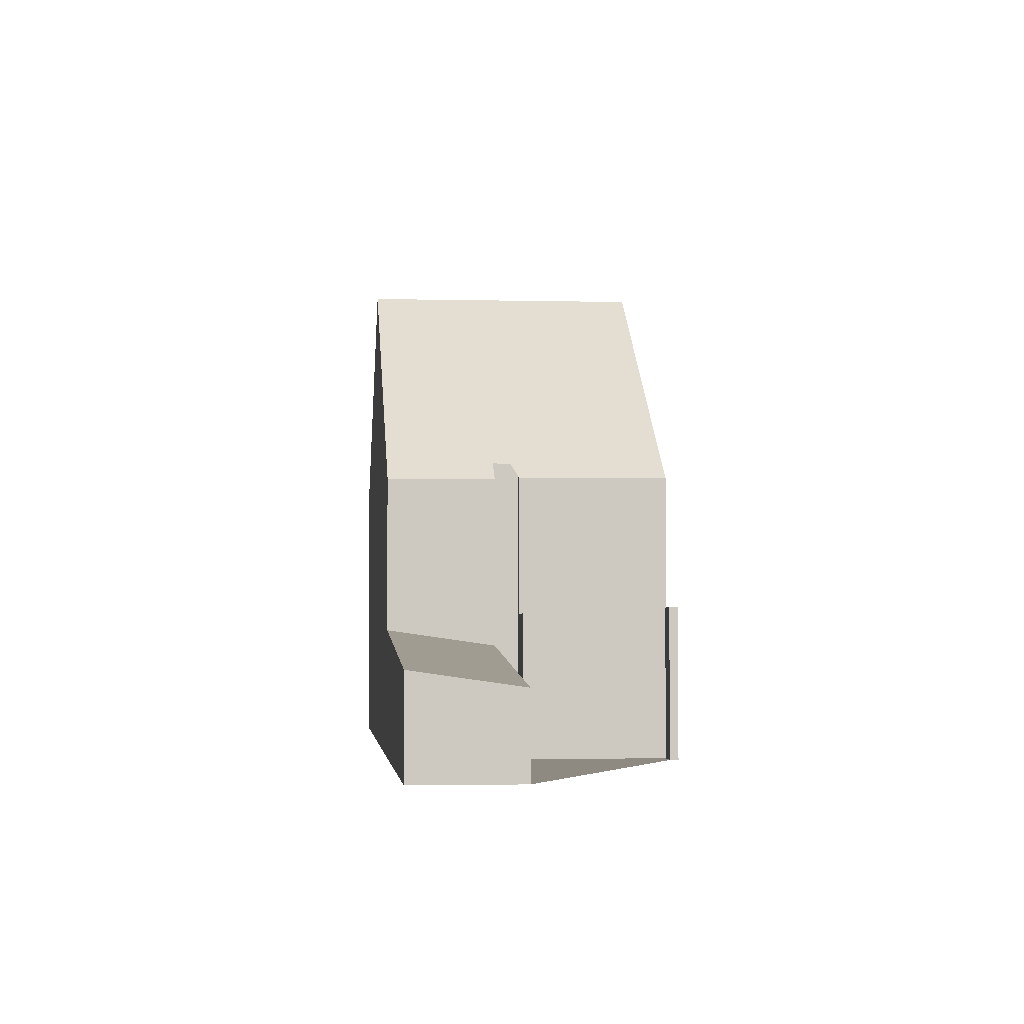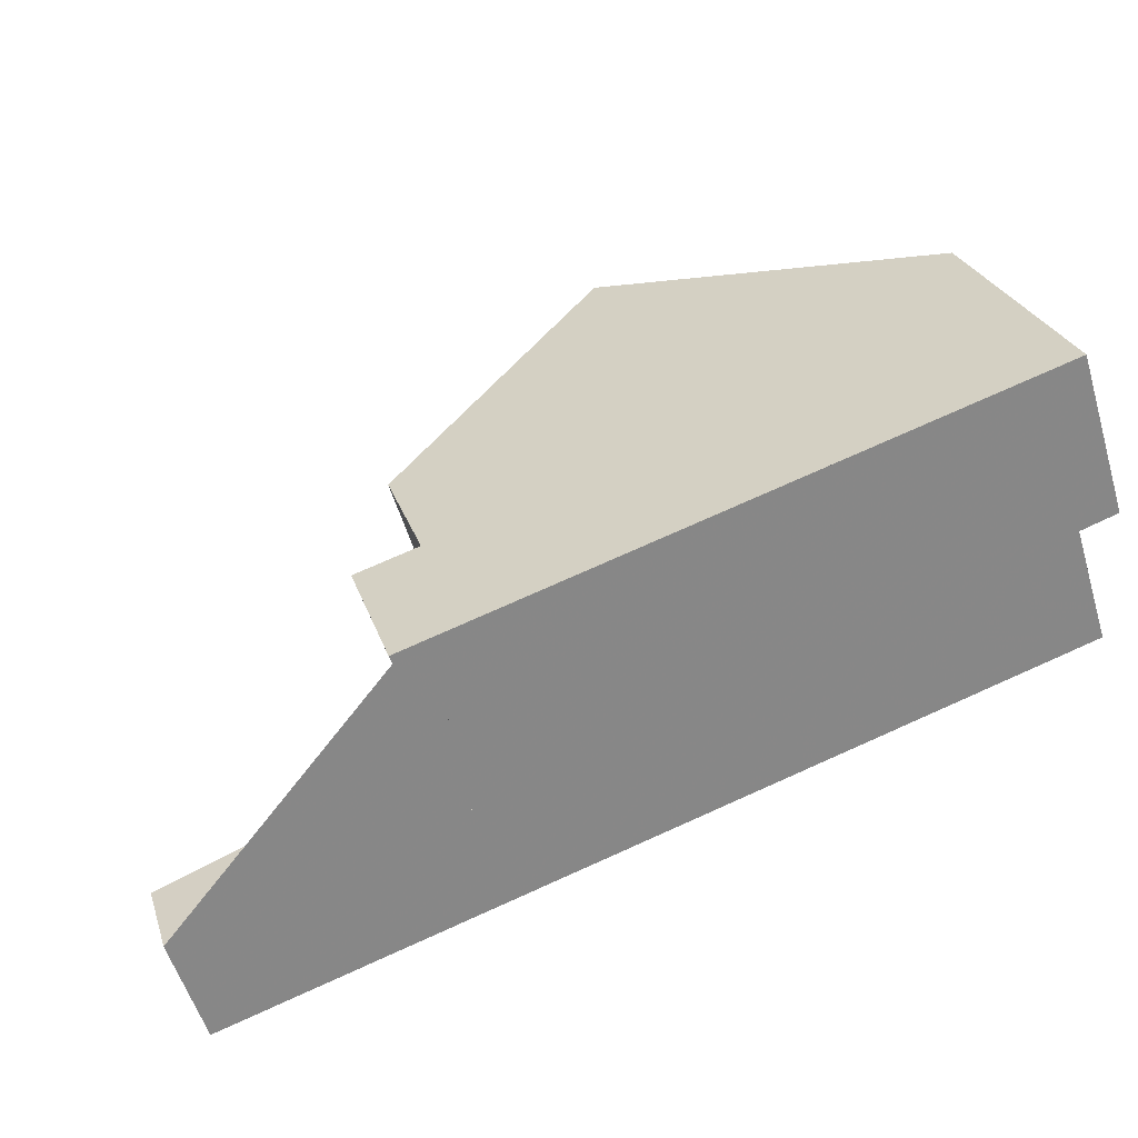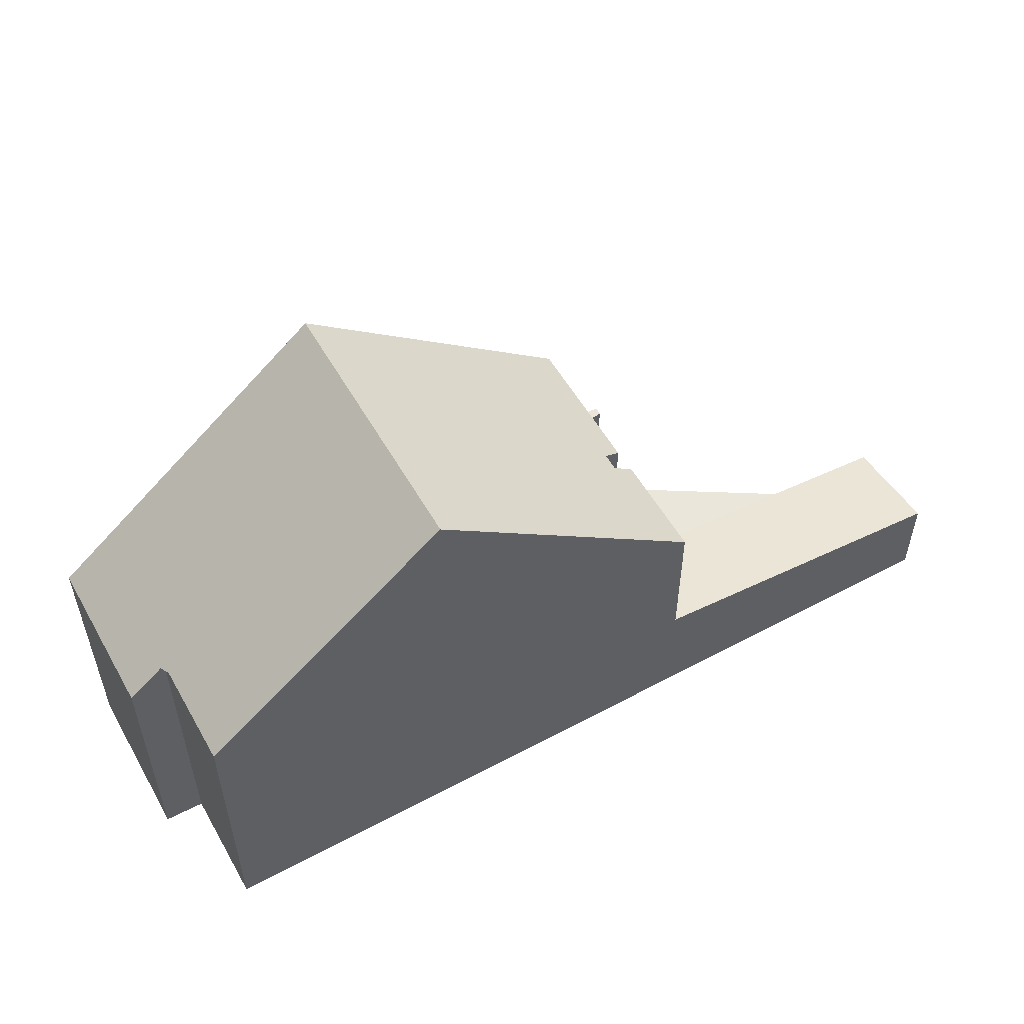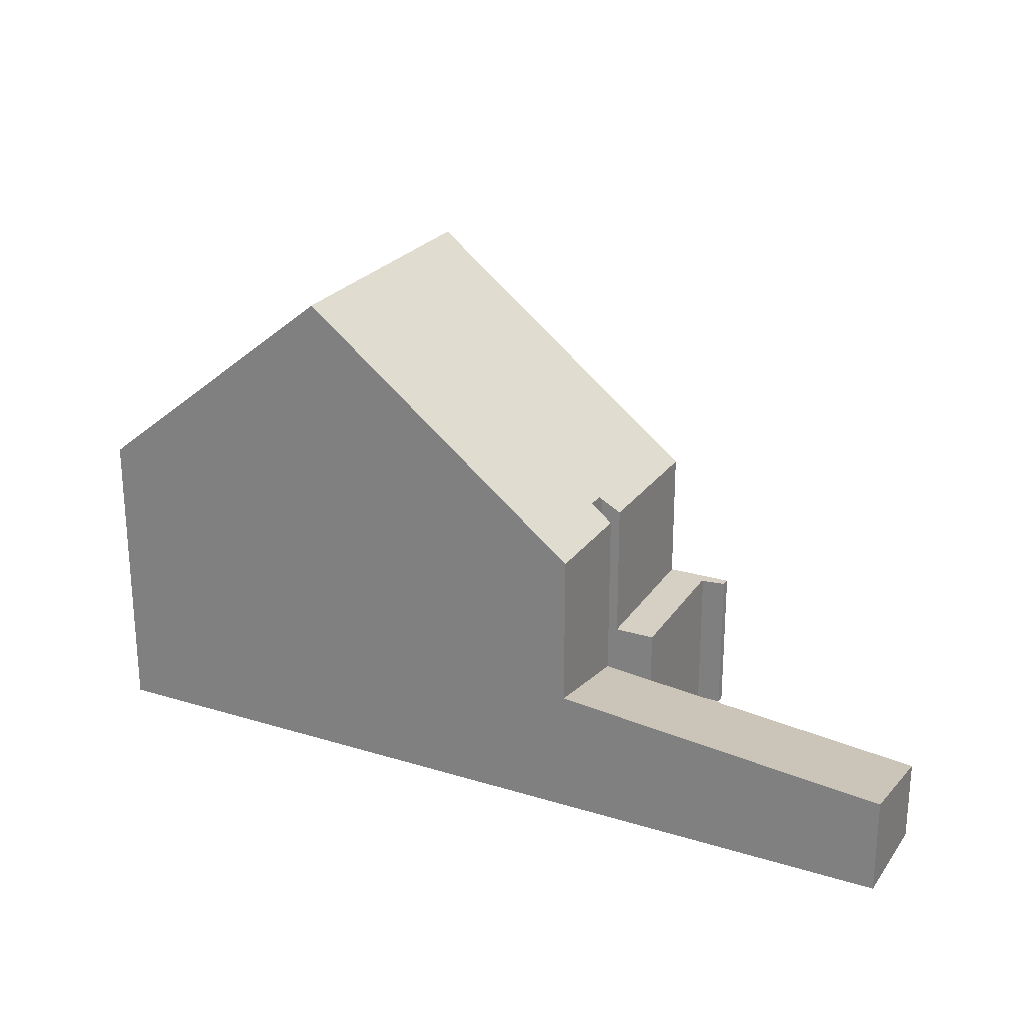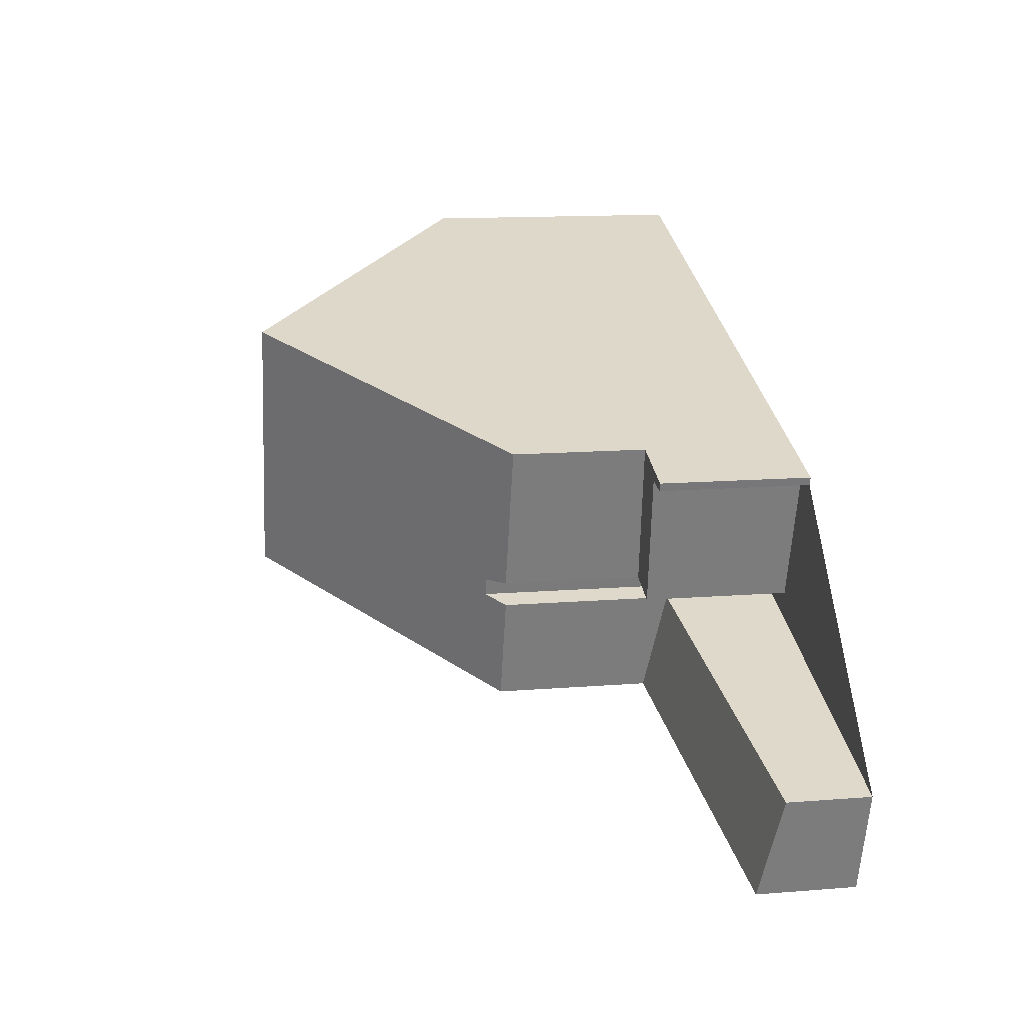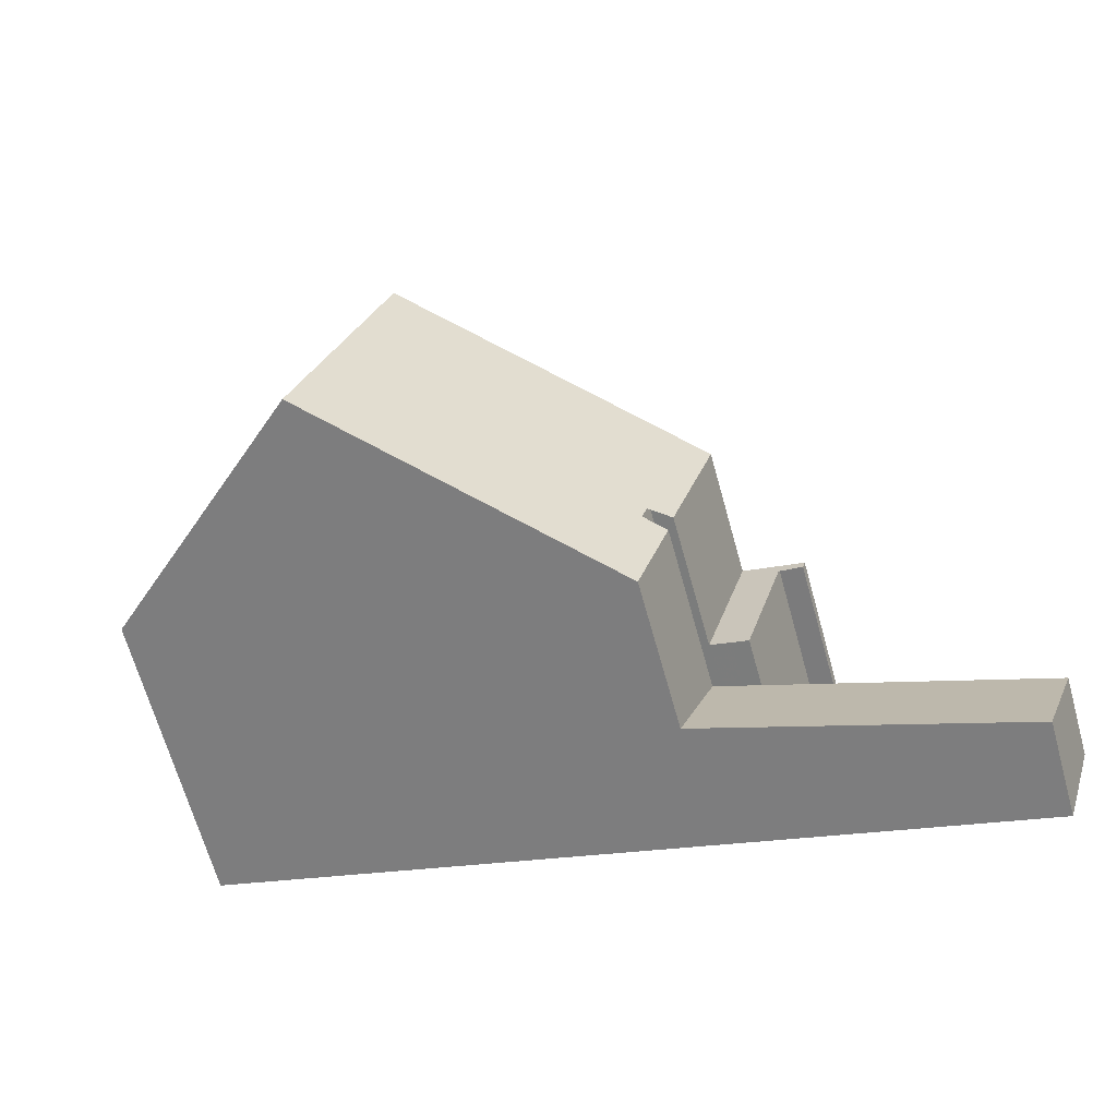
<metadata>
{"format":"obj","ext":"obj","renderer":"f3d","projection":"perspective","resolution":1024,"background":"white","views":[{"elev":-2.8,"azim":66.5,"up":"+Z"},{"elev":27.3,"azim":163.4,"up":"+Y"},{"elev":54.8,"azim":-47.1,"up":"+Z"},{"elev":24.5,"azim":9.2,"up":"+Z"},{"elev":13.6,"azim":79.8,"up":"+Y"},{"elev":-67.8,"azim":15.7,"up":"+Y"}]}
</metadata>
<code>
v -880.1 -1036 5.745
v -880.2 -1036 5.748
v -890.4 -1035 5.804
v -889.7 -1033 5.809
v -890.5 -1033 5.181
v -889.5 -1030 5.189
v -873.6 -1038 1.572
v -874.3 -1040 1.869
v -877.6 -1034 2.906
v -877.6 -1034 2.899
v -878.1 -1034 2.896
v -878.9 -1036 2.782
v -885.7 -1037 9.765
v -884 -1032 9.78
v -881.7 -1032 7.847
v -883.3 -1038 7.738
v -884 -1032 9.78
v -885.7 -1037 9.765
v -875.4 -1038 1.741
v -876.5 -1040 2.078
v -878.8 -1033 5.446
v -879.7 -1036 5.436
v -879.8 -1037 5.412
v -880.5 -1038 5.405
v -888.8 -1030 5.747
v -889.8 -1033 5.74
v -888.8 -1030 5.747
v -884 -1032 9.78
v -889.5 -1030 5.189
v -887.6 -1030 6.742
v -887.6 -1030 6.742
v -889.3 -1036 6.73
v -885.7 -1037 9.765
v -889.3 -1036 6.73
v -890.4 -1035 5.804
v -884.2 -1032 9.779
v -887.8 -1031 6.741
v -889 -1031 5.746
v -880.5 -1038 2.457
v -879.8 -1037 2.156
v -886.2 -1031 7.97
v -886.2 -1031 7.969
v -886.3 -1031 7.961
v -887.9 -1036 7.867
v -888 -1036 7.866
v -878.8 -1033 2.896
v -879.7 -1036 2.777
v -879.8 -1037 2.757
v -880.5 -1038 2.671
v -878.8 -1033 2.895
v -878.8 -1033 5.446
v -884 -1032 9.78
v -881.7 -1032 7.847
v -877.6 -1034 2.905
v -879.3 -1036 2.78
v -878.4 -1033 2.899
v -879.4 -1037 2.118
v -880.1 -1039 2.419
v -878.4 -1033 2.899
v -880.5 -1038 5.427
v -879.9 -1036 5.434
v -879.7 -1036 5.436
v -878.8 -1033 5.446
v -879.7 -1036 2.777
v -878.8 -1033 2.895
v -878.8 -1033 5.446
v -878.8 -1033 2.896
v -881.9 -1038 6.61
v -880.2 -1033 6.629
v -880.2 -1033 6.629
v -880.5 -1038 5.405
v -880.5 -1038 2.672
v -885.7 -1037 9.765
v -883.3 -1038 7.739
v -881.9 -1038 6.61
v -880.5 -1038 5.427
v -876.5 -1040 2.085
v -880.1 -1039 2.417
v -880.5 -1038 2.454
v -879 -1034 5.444
v -879 -1034 2.876
v -884.2 -1032 9.779
v -881.8 -1033 7.838
v -880.4 -1033 6.627
v -879 -1034 5.444
v -879 -1034 2.876
v -878.5 -1034 2.879
v -878.2 -1034 2.881
v -889.6 -1030 5.188
v -889.1 -1030 5.541
v -889.2 -1030 5.54
v -889.1 -1030 5.541
v -890 -1033 5.533
v -878.9 -1034 5.445
v -878.9 -1034 2.885
v -889.1 -1030 5.54
v -889.5 -1030 5.189
v -884.1 -1032 9.78
v -887.7 -1031 6.741
v -888.9 -1030 5.746
v -886.3 -1031 7.965
v -884.1 -1032 9.78
v -881.8 -1033 7.842
v -880.3 -1033 6.628
v -878.9 -1034 5.445
v -878.9 -1034 2.885
v -878.5 -1034 2.888
v -878.1 -1034 2.891
v -880.5 -1038 5.405
v -879.8 -1037 5.412
v -880.5 -1038 2.454
v -880.5 -1038 2.457
v -880.5 -1038 5.405
v -878.8 -1033 2.896
v -878.8 -1033 2.896
v -879.8 -1037 2.156
v -879.7 -1036 2.777
v -878.9 -1034 2.876
v -878.9 -1034 2.885
v -879.9 -1037 2.744
v -879.9 -1037 5.411
v -885.2 -1035 9.77
v -882.8 -1036 7.774
v -881.4 -1036 6.616
v -879.9 -1037 5.411
v -879.9 -1037 5.433
v -879.5 -1037 2.162
v -875.6 -1038 1.788
v -879.9 -1037 2.2
v -879.9 -1037 2.2
v -873.7 -1039 1.613
v -888.8 -1034 6.734
v -887.4 -1034 7.9
v -889.9 -1034 5.808
v -885.2 -1035 9.77
v -885.1 -1035 9.771
v -882.7 -1036 7.779
v -881.3 -1036 6.617
v -879.8 -1037 5.412
v -879.9 -1037 5.434
v -875.4 -1038 1.749
v -879.4 -1037 2.126
v -879.8 -1037 2.163
v -879.8 -1037 2.755
v -879.8 -1037 2.163
v -873.6 -1039 1.58
v -887.3 -1034 7.905
v -888.7 -1034 6.735
v -889.8 -1033 5.808
v -879.8 -1037 5.412
v -885.1 -1035 9.771
v -873.8 -1039 1.618
v -874.3 -1040 1.875
v -873.7 -1038 1.578
v -873.7 -1039 1.585
v -880.2 -1036 5.748
v -880.1 -1036 5.745
v -880.1 -1036 0
v -880.2 -1036 0
v -879.9 -1036 5.434
v -880.2 -1036 5.748
v -880.2 -1036 0
v -879.9 -1036 0
v -890.4 -1035 5.804
v -890.4 -1035 5.804
v -890.4 -1035 0
v -890.4 -1035 0
v -889.8 -1033 5.74
v -889.7 -1033 5.809
v -889.7 -1033 0
v -889.8 -1033 0
v -889.6 -1030 5.188
v -890.5 -1033 5.181
v -890.5 -1033 0
v -889.6 -1030 0
v -889.1 -1030 5.541
v -889.5 -1030 5.189
v -889.5 -1030 0
v -889.1 -1030 0
v -873.6 -1039 1.58
v -873.6 -1038 1.572
v -873.6 -1038 0
v -873.6 -1039 0
v -874.3 -1040 1.875
v -874.3 -1040 1.869
v -874.3 -1040 0
v -874.3 -1040 0
v -877.6 -1034 2.905
v -877.6 -1034 2.906
v -877.6 -1034 -4.441e-16
v -877.6 -1034 -4.441e-16
v -878.1 -1034 2.896
v -877.6 -1034 2.899
v -877.6 -1034 0
v -878.1 -1034 -4.441e-16
v -878.1 -1034 2.891
v -878.1 -1034 2.896
v -878.1 -1034 -4.441e-16
v -878.1 -1034 0
v -879.3 -1036 2.78
v -878.9 -1036 2.782
v -878.9 -1036 0
v -879.3 -1036 0
v -881.7 -1032 7.847
v -884 -1032 9.78
v -884 -1032 0
v -881.7 -1032 0
v -880.2 -1033 6.629
v -881.7 -1032 7.847
v -881.7 -1032 0
v -880.2 -1033 0
v -885.7 -1037 9.765
v -883.3 -1038 7.738
v -883.3 -1038 0
v -885.7 -1037 0
v -888 -1036 7.866
v -885.7 -1037 9.765
v -885.7 -1037 0
v -888 -1036 0
v -873.7 -1038 1.578
v -875.4 -1038 1.741
v -875.4 -1038 0
v -873.7 -1038 -2.22e-16
v -876.5 -1040 2.085
v -876.5 -1040 2.078
v -876.5 -1040 0
v -876.5 -1040 -4.441e-16
v -887.6 -1030 6.742
v -888.8 -1030 5.747
v -888.8 -1030 0
v -887.6 -1030 8.882e-16
v -890 -1033 5.533
v -889.8 -1033 5.74
v -889.8 -1033 0
v -890 -1033 0
v -889.5 -1030 5.189
v -889.5 -1030 5.189
v -889.5 -1030 0
v -889.5 -1030 0
v -886.2 -1031 7.97
v -887.6 -1030 6.742
v -887.6 -1030 8.882e-16
v -886.2 -1031 0
v -890.4 -1035 5.804
v -889.3 -1036 6.73
v -889.3 -1036 -8.882e-16
v -890.4 -1035 0
v -889.9 -1034 5.808
v -890.4 -1035 5.804
v -890.4 -1035 0
v -889.9 -1034 0
v -884 -1032 9.78
v -886.2 -1031 7.97
v -886.2 -1031 0
v -884 -1032 0
v -889.3 -1036 6.73
v -888 -1036 7.866
v -888 -1036 0
v -889.3 -1036 -8.882e-16
v -877.6 -1034 2.899
v -877.6 -1034 2.905
v -877.6 -1034 -4.441e-16
v -877.6 -1034 0
v -879.7 -1036 2.777
v -879.3 -1036 2.78
v -879.3 -1036 0
v -879.7 -1036 0
v -875.4 -1038 1.741
v -879.4 -1037 2.118
v -879.4 -1037 0
v -875.4 -1038 0
v -880.5 -1038 2.457
v -880.1 -1039 2.419
v -880.1 -1039 0
v -880.5 -1038 0
v -877.6 -1034 2.906
v -878.4 -1033 2.899
v -878.4 -1033 0
v -877.6 -1034 -4.441e-16
v -881.9 -1038 6.61
v -880.5 -1038 5.427
v -880.5 -1038 0
v -881.9 -1038 -8.882e-16
v -879.8 -1037 5.412
v -879.9 -1036 5.434
v -879.9 -1036 0
v -879.8 -1037 0
v -880.1 -1036 5.745
v -879.7 -1036 5.436
v -879.7 -1036 0
v -880.1 -1036 0
v -878.8 -1033 2.896
v -878.8 -1033 2.896
v -878.8 -1033 -4.441e-16
v -878.8 -1033 0
v -883.3 -1038 7.738
v -881.9 -1038 6.61
v -881.9 -1038 -8.882e-16
v -883.3 -1038 0
v -878.8 -1033 5.446
v -880.2 -1033 6.629
v -880.2 -1033 0
v -878.8 -1033 0
v -880.1 -1039 2.419
v -876.5 -1040 2.085
v -876.5 -1040 -4.441e-16
v -880.1 -1039 0
v -878.9 -1036 2.782
v -878.2 -1034 2.881
v -878.2 -1034 0
v -878.9 -1036 0
v -889.5 -1030 5.189
v -889.6 -1030 5.188
v -889.6 -1030 0
v -889.5 -1030 0
v -888.8 -1030 5.747
v -889.1 -1030 5.541
v -889.1 -1030 0
v -888.8 -1030 0
v -890.5 -1033 5.181
v -890 -1033 5.533
v -890 -1033 0
v -890.5 -1033 0
v -889.5 -1030 5.189
v -889.5 -1030 5.189
v -889.5 -1030 0
v -889.5 -1030 0
v -878.2 -1034 2.881
v -878.1 -1034 2.891
v -878.1 -1034 0
v -878.2 -1034 0
v -880.5 -1038 5.427
v -880.5 -1038 5.405
v -880.5 -1038 0
v -880.5 -1038 0
v -878.4 -1033 2.899
v -878.8 -1033 2.896
v -878.8 -1033 0
v -878.4 -1033 0
v -879.4 -1037 2.118
v -879.8 -1037 2.156
v -879.8 -1037 0
v -879.4 -1037 0
v -879.7 -1036 2.777
v -879.7 -1036 2.777
v -879.7 -1036 0
v -879.7 -1036 0
v -874.3 -1040 1.869
v -873.7 -1039 1.613
v -873.7 -1039 0
v -874.3 -1040 0
v -889.8 -1033 5.808
v -889.9 -1034 5.808
v -889.9 -1034 0
v -889.8 -1033 0
v -873.7 -1039 1.613
v -873.6 -1039 1.58
v -873.6 -1039 0
v -873.7 -1039 0
v -889.7 -1033 5.809
v -889.8 -1033 5.808
v -889.8 -1033 0
v -889.7 -1033 0
v -876.5 -1040 2.078
v -874.3 -1040 1.875
v -874.3 -1040 0
v -876.5 -1040 0
v -873.6 -1038 1.572
v -873.7 -1038 1.578
v -873.7 -1038 -2.22e-16
v -873.6 -1038 0
v -877.6 -1034 0
v -877.6 -1034 0
v -878.1 -1034 0
v -878.9 -1036 0
v -880.1 -1036 0
v -880.2 -1036 0
v -873.6 -1038 0
v -874.3 -1040 0
v -890.4 -1035 0
v -889.7 -1033 0
v -890.5 -1033 0
v -889.5 -1030 0
f 97 29 90 96
f 120 72 79 130
f 52 14 15 53
f 153 20 128 152
f 100 27 31 99
f 31 27 25 30
f 90 29 6 92
f 42 31 30 41
f 99 31 42 101
f 45 32 34 44
f 34 32 3 35
f 133 44 34 132
f 132 34 35 134
f 59 9 54 56
f 41 17 28 42
f 101 42 28 98
f 44 33 18 45
f 135 33 44 133
f 95 50 51 94
f 121 71 72 120
f 50 46 21 51
f 74 16 13 73
f 88 12 55 87
f 128 20 77 78 127
f 115 59 56 114
f 76 60 68 75
f 118 87 55 117
f 70 66 63 69
f 75 68 16 74
f 69 53 15 70
f 71 24 49 72
f 137 123 122 136
f 138 124 123 137
f 77 58 78
f 140 126 124 138
f 72 49 39 79
f 80 22 47 81
f 103 83 82 102
f 104 84 83 103
f 105 85 84 104
f 108 88 87 107
f 119 107 87 118
f 93 5 89 91
f 96 90 27 100
f 92 25 27 90
f 91 38 26 93
f 94 80 81 95
f 96 91 89 97
f 99 37 38 100
f 101 43 37 99
f 98 36 43 101
f 102 52 53 103
f 103 53 69 104
f 104 69 63 105
f 107 56 54 10 11 108
f 114 56 107 119
f 100 38 91 96
f 139 125 126 140
f 111 78 58 112
f 113 60 76 109
f 114 65 67 115
f 127 78 111 129
f 117 64 86 118
f 118 86 106 119
f 119 106 65 114
f 144 48 23 150
f 123 74 73 122
f 124 75 74 123
f 126 76 75 124
f 142 57 19 141
f 145 40 48 144
f 155 141 19 154
f 148 37 43 147
f 149 4 26 38 37 148
f 147 43 36 151
f 125 109 76 126
f 143 116 57 142
f 136 82 83 137
f 137 83 84 138
f 138 84 85 62 1 2 61 140
f 141 128 127 142
f 144 120 130 145
f 152 128 141 155
f 147 133 132 148
f 148 132 134 149
f 151 135 133 147
f 142 127 129 143
f 140 61 110 139
f 150 121 120 144
f 152 131 8 153
f 154 7 146 155
f 155 146 131 152
f 157 158 159 156
f 161 162 163 160
f 165 166 167 164
f 169 170 171 168
f 173 174 175 172
f 177 178 179 176
f 181 182 183 180
f 185 186 187 184
f 189 190 191 188
f 193 194 195 192
f 197 198 199 196
f 201 202 203 200
f 205 206 207 204
f 209 210 211 208
f 213 214 215 212
f 217 218 219 216
f 221 222 223 220
f 225 226 227 224
f 229 230 231 228
f 233 234 235 232
f 237 238 239 236
f 241 242 243 240
f 245 246 247 244
f 249 250 251 248
f 253 254 255 252
f 257 258 259 256
f 261 262 263 260
f 265 266 267 264
f 269 270 271 268
f 273 274 275 272
f 277 278 279 276
f 281 282 283 280
f 285 286 287 284
f 289 290 291 288
f 293 294 295 292
f 297 298 299 296
f 301 302 303 300
f 305 306 307 304
f 309 310 311 308
f 313 314 315 312
f 317 318 319 316
f 321 322 323 320
f 325 326 327 324
f 329 330 331 328
f 333 334 335 332
f 337 338 339 336
f 341 342 343 340
f 345 346 347 344
f 349 350 351 348
f 353 354 355 352
f 357 358 359 356
f 361 362 363 360
f 365 366 367 364
f 369 370 371 368
f 373 374 375 376 377 378 379 380 381 382 383 372

</code>
